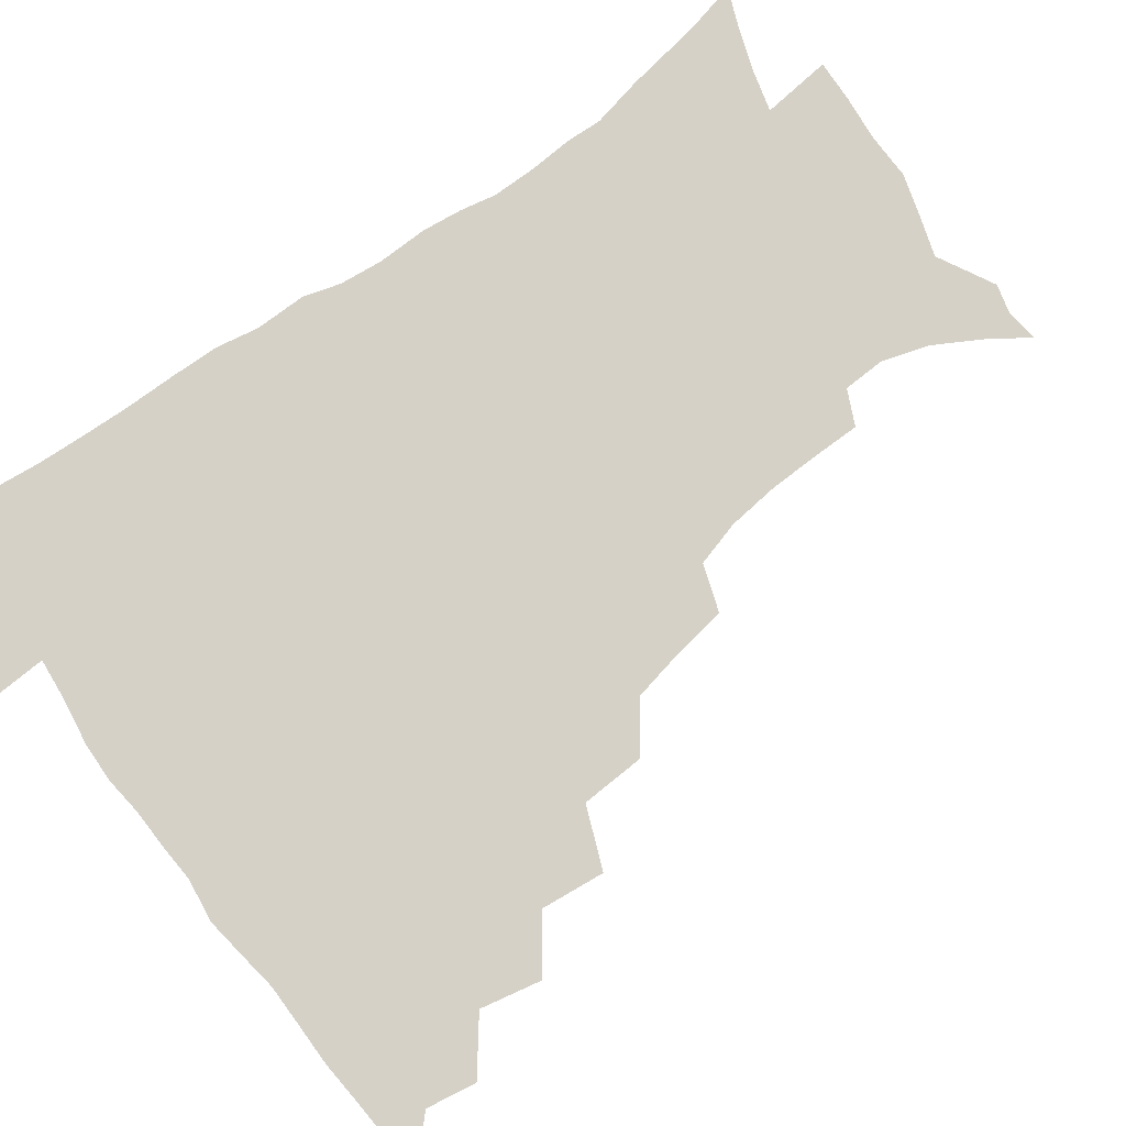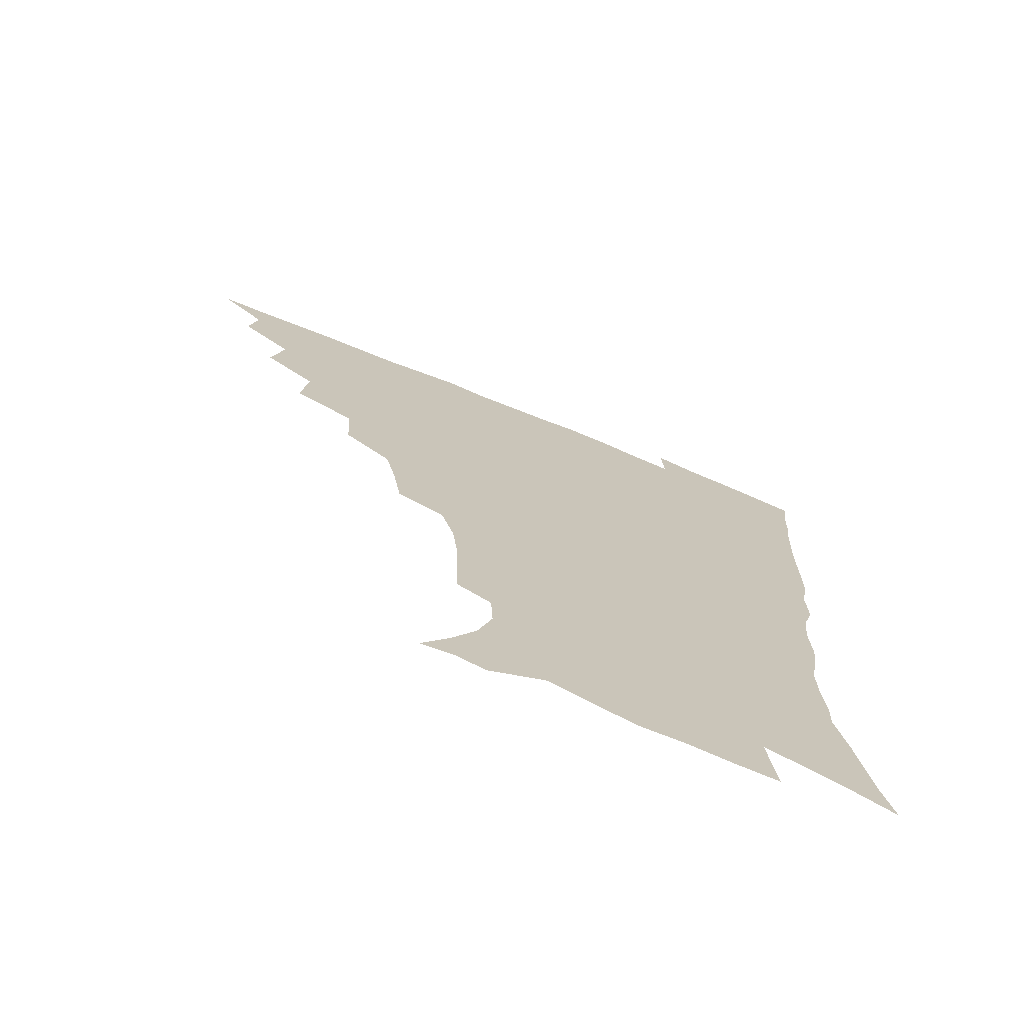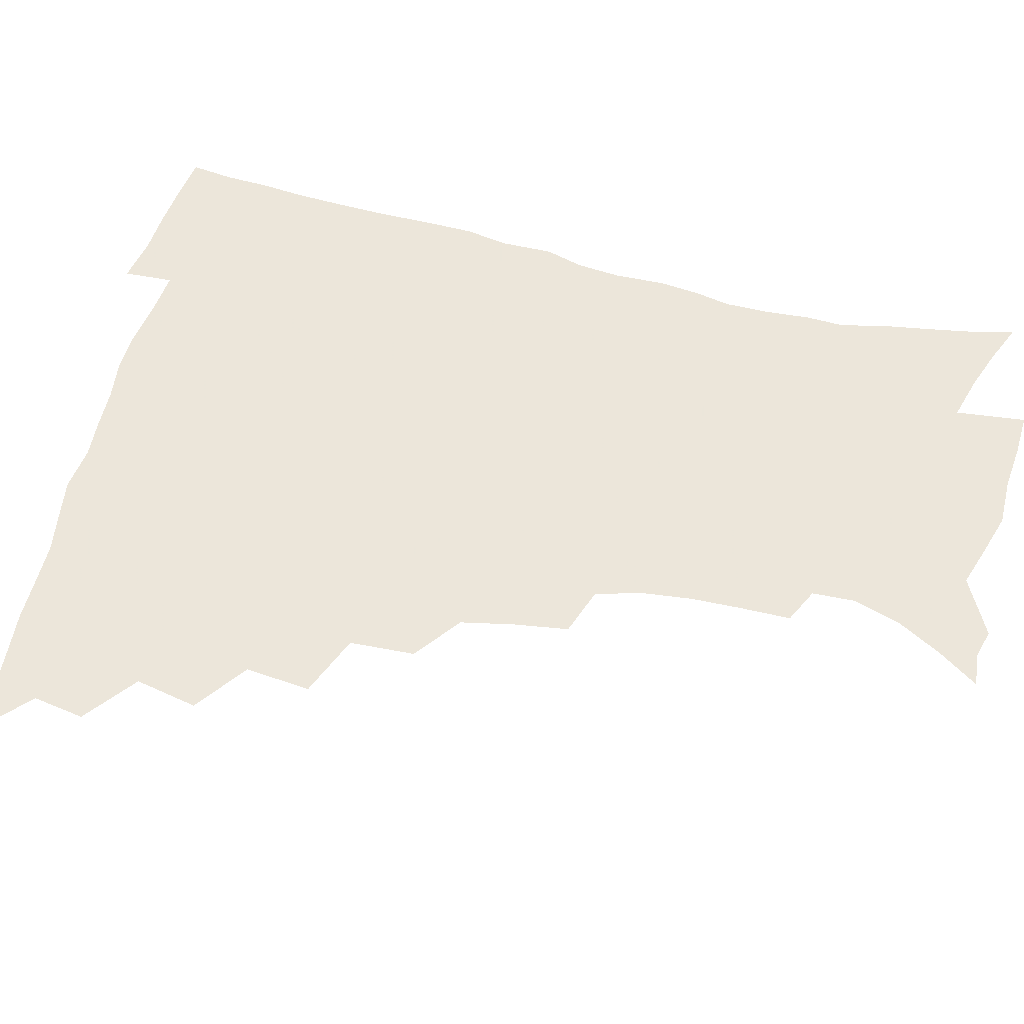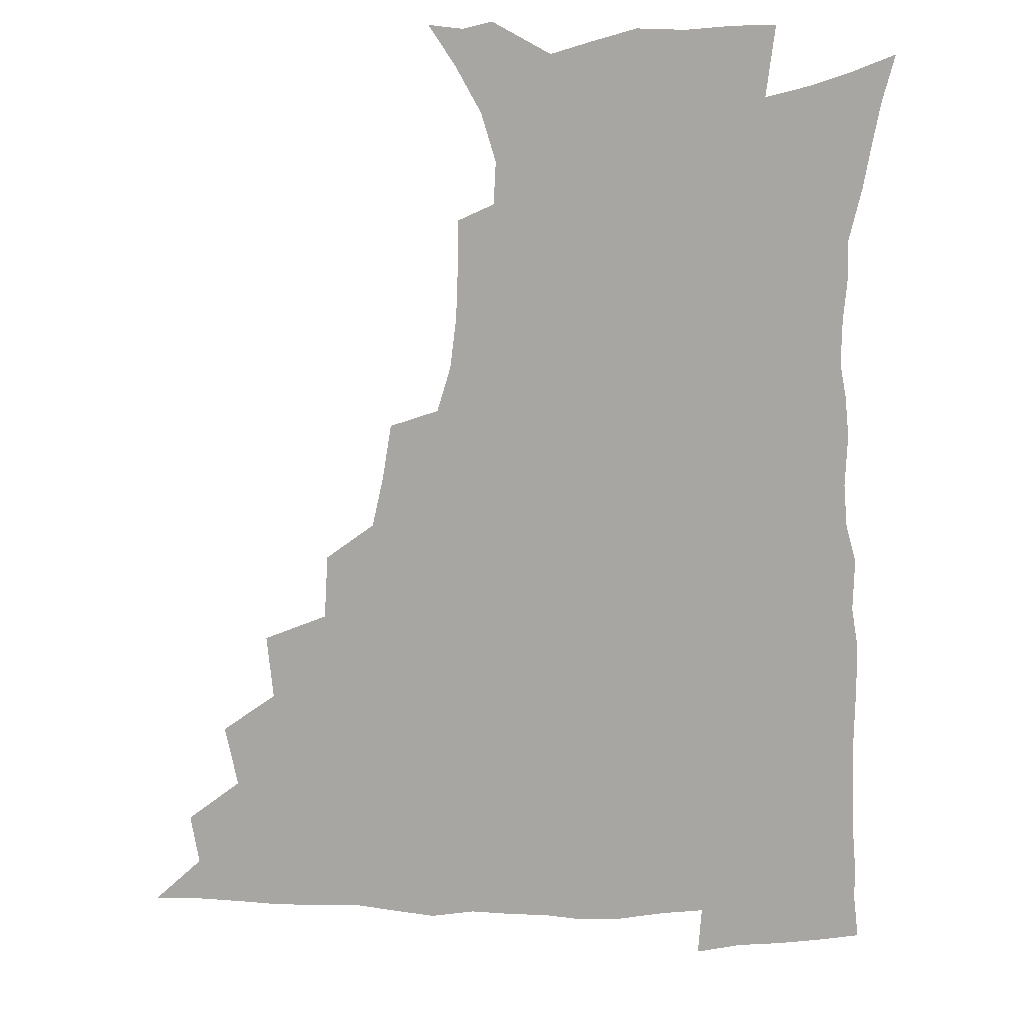
<metadata>
{"format":"obj","ext":"obj","renderer":"f3d","projection":"perspective","resolution":1024,"background":"white","views":[{"elev":78.9,"azim":-125.9,"up":"+Z"},{"elev":-73.1,"azim":-22.1,"up":"+Y"},{"elev":54.6,"azim":-75.4,"up":"+Z"},{"elev":-74.1,"azim":-0.5,"up":"+Z"}]}
</metadata>
<code>
v 450.6 494.1 0
v 464.2 460.7 0
v 467.2 478.6 0
v 467 494.2 0
v 478.2 424.6 0
v 482.7 446.5 0
v 483.2 463.2 0
v 483.2 479.1 0
v 482.3 495.2 0
v 494.6 388.3 0
v 496.9 411.3 0
v 499 431.6 0
v 500 448.7 0
v 499.8 464.5 0
v 498.6 480.1 0
v 497.4 496.4 0
v 517.7 356.7 0
v 516.5 379.6 0
v 516.3 400.5 0
v 517.1 419.7 0
v 517.3 436.2 0
v 516.1 450.6 0
v 515 465.5 0
v 514 480.5 0
v 512.8 496.4 0
v 541.3 306.7 0
v 538.3 326.2 0
v 534.5 344.3 0
v 534.7 370.4 0
v 533.5 388.4 0
v 532.2 405 0
v 531.4 420.5 0
v 531.5 436.5 0
v 531.1 451.6 0
v 530.2 466.3 0
v 528.9 481.3 0
v 527.8 496.5 0
v 565.6 231.7 0
v 565.4 249.2 0
v 564.9 266.8 0
v 562.8 285 0
v 558.2 301 0
v 554.5 319.4 0
v 552.2 339.1 0
v 550.6 358.3 0
v 548.7 374.7 0
v 548.6 393.5 0
v 548.1 409.1 0
v 547.9 424.4 0
v 547 438.5 0
v 547.1 452.8 0
v 545 467.4 0
v 543.6 482.3 0
v 542.2 498.7 0
v 555.1 163.9 0
v 564.4 177.9 0
v 573.5 194.1 0
v 578.7 211 0
v 578 225.9 0
v 577.5 244.1 0
v 576.8 261.2 0
v 575.4 278.7 0
v 572.7 294.3 0
v 569.3 309.6 0
v 567.2 328.2 0
v 565.3 345.6 0
v 564.5 364.4 0
v 563 379.6 0
v 562.3 395.3 0
v 562.5 411.7 0
v 562.1 426.1 0
v 561.9 440.2 0
v 560.8 454 0
v 559.3 468.5 0
v 558.1 483.2 0
v 556.3 500.7 0
v 567.1 165.1 0
v 579.2 183.7 0
v 587.3 203.5 0
v 589.4 220.5 0
v 589.2 236.7 0
v 588 251.4 0
v 587.3 268.5 0
v 586.1 286.9 0
v 584 303.2 0
v 581.4 316.9 0
v 579.5 333.4 0
v 578.8 352 0
v 577.5 367.2 0
v 577.2 384 0
v 576.9 399.1 0
v 576.5 413.5 0
v 576.4 427.9 0
v 575.8 441 0
v 575.2 454.5 0
v 573.9 468.8 0
v 572.6 483.7 0
v 571.9 498.8 0
v 577 162.6 0
v 592.7 188.3 0
v 598.6 208.4 0
v 600.3 227.3 0
v 599.8 242.7 0
v 599.2 259.4 0
v 598.6 275.9 0
v 596.7 290.7 0
v 595 306.2 0
v 593.7 323.7 0
v 592.5 339.4 0
v 591.5 354.6 0
v 590.7 369.6 0
v 590.1 383.7 0
v 590 399.3 0
v 590 414.2 0
v 589.7 427.6 0
v 589.6 441.5 0
v 589.2 455 0
v 588.4 468.9 0
v 587.4 483.3 0
v 585.9 499.7 0
v 597.5 173.5 0
v 606.9 194.6 0
v 610.2 213.4 0
v 610.6 228.6 0
v 610.3 244.5 0
v 609.6 258.7 0
v 609 280 0
v 607.9 295.5 0
v 606.8 309.9 0
v 605.5 325.1 0
v 604.6 340.7 0
v 604.1 356.3 0
v 603.7 371.7 0
v 603.9 387.3 0
v 603.4 400.5 0
v 603.7 415.6 0
v 603.5 428.4 0
v 603.3 441.7 0
v 603.4 455.3 0
v 602.7 469.2 0
v 601.4 484.3 0
v 600 500.1 0
v 611.7 169 0
v 618.7 194 0
v 621 214.2 0
v 621.6 232.8 0
v 621 245.7 0
v 620.6 262.4 0
v 619.7 281.7 0
v 619 295.6 0
v 618.1 313 0
v 617.5 327.9 0
v 616.8 342.3 0
v 616.7 357.2 0
v 616.5 373.1 0
v 616.5 387.9 0
v 616.6 401.1 0
v 616.7 415.1 0
v 617.3 429.3 0
v 617.4 442.3 0
v 617.4 455.5 0
v 617.1 469 0
v 616.2 483.4 0
v 613.8 501.7 0
v 627.1 164.5 0
v 631.3 194 0
v 632.5 218 0
v 632.5 233.1 0
v 632.1 250.3 0
v 631.7 263.8 0
v 630.7 281.1 0
v 630.2 296.2 0
v 629.6 312.3 0
v 629.2 328.4 0
v 629.2 340.5 0
v 628.9 358.8 0
v 629 373.2 0
v 629.2 386.9 0
v 629.5 401.5 0
v 629.9 415.4 0
v 630.4 429 0
v 630.9 442.4 0
v 631.4 455.5 0
v 631.2 469.1 0
v 630.1 484.8 0
v 628.3 501.3 0
v 643.9 164.8 0
v 644.4 194.4 0
v 644.3 213.5 0
v 643.6 232.9 0
v 643.1 248.2 0
v 642.3 268.3 0
v 642 282 0
v 641.6 296.6 0
v 641.2 311.6 0
v 640.7 328.2 0
v 641.1 341.8 0
v 641.2 357.7 0
v 641.4 372.1 0
v 641.8 386.3 0
v 642.2 401.3 0
v 642.9 415 0
v 643.4 429 0
v 644.2 442 0
v 645 455.4 0
v 645.2 469.1 0
v 645.4 483.3 0
v 644.5 498.9 0
v 660.2 163.3 0
v 658.1 190.9 0
v 656.2 212.3 0
v 654.9 231.2 0
v 654.2 247.8 0
v 653.7 264 0
v 652.9 280.9 0
v 652.8 295.4 0
v 652.7 310.3 0
v 652.6 325.6 0
v 653.8 338 0
v 653.2 356.1 0
v 653.8 370.3 0
v 654.5 384.4 0
v 655.5 398.4 0
v 655.8 413.7 0
v 656.7 427.3 0
v 657.8 440.5 0
v 658.6 455.4 0
v 659.3 468.6 0
v 660.2 482.3 0
v 660 497.5 0
v 659 515 0
v 675.3 162.8 0
v 672.5 187.6 0
v 669.5 207.5 0
v 667.1 227 0
v 665.7 244.6 0
v 664.5 262.4 0
v 664 278.1 0
v 663.8 293.5 0
v 664.2 307.7 0
v 664.8 321.9 0
v 665.3 337 0
v 665.6 352.5 0
v 666.7 366.7 0
v 667.7 380.7 0
v 668 397 0
v 669 411.1 0
v 669.7 426.2 0
v 671 439.7 0
v 671.9 454.3 0
v 673.1 467.7 0
v 674.3 481.5 0
v 675.2 495.5 0
v 674.9 512 0
v 688 183.5 0
v 682.8 203.8 0
v 679.3 223.3 0
v 677.6 240.1 0
v 676.7 256.1 0
v 675.8 272.6 0
v 675.5 288.4 0
v 676 302.8 0
v 676.8 317.3 0
v 677.6 332.2 0
v 678.6 346.9 0
v 679.5 362.2 0
v 680.2 377.9 0
v 680.7 394.1 0
v 682.2 408.2 0
v 683.4 422.8 0
v 684.7 437.3 0
v 685.2 453 0
v 686.9 466.5 0
v 688.3 480.4 0
v 689.4 494.4 0
v 689.8 511.1 0
v 702.9 178.4 0
v 697 198.1 0
v 693.3 215.9 0
v 690.7 232.8 0
v 689.4 248.4 0
v 687.9 265.6 0
v 688.3 279.9 0
v 688 296.2 0
v 689.6 309.7 0
v 690.5 324.9 0
v 690.6 341.7 0
v 692.8 355.4 0
v 694 371 0
v 695.9 385.9 0
v 696 403.2 0
v 697 418.9 0
v 698.2 434.5 0
v 699.9 449.5 0
v 700.5 465.2 0
v 702.5 479 0
v 703.3 493.1 0
v 704.8 509.6 0
v 717.3 172.5 0
v 713.2 188.8 0
v 710.5 203.7 0
v 708 219.1 0
v 703.9 237.6 0
v 704.4 250.4 0
v 703.2 266.7 0
v 703.2 282.2 0
v 705.7 294.8 0
v 707.3 309.3 0
v 706.8 327.6 0
v 708.3 343.1 0
v 712.1 356.4 0
v 711.9 375 0
v 714.6 390.1 0
v 714.9 407.8 0
v 714.9 426.2 0
v 715.5 443.9 0
v 716.3 461.1 0
v 717.8 476.8 0
v 718.4 492.4 0
v 720.4 507.5 0
f 3 4 1
f 6 7 2
f 2 7 3
f 7 8 3
f 3 8 4
f 8 9 4
f 11 12 5
f 5 12 6
f 12 13 6
f 6 13 7
f 13 14 7
f 7 14 8
f 14 15 8
f 8 15 9
f 15 16 9
f 18 19 10
f 10 19 11
f 19 20 11
f 11 20 12
f 20 21 12
f 12 21 13
f 21 22 13
f 13 22 14
f 22 23 14
f 14 23 15
f 23 24 15
f 15 24 16
f 24 25 16
f 28 29 17
f 17 29 18
f 29 30 18
f 18 30 19
f 30 31 19
f 19 31 20
f 31 32 20
f 20 32 21
f 32 33 21
f 21 33 22
f 33 34 22
f 22 34 23
f 34 35 23
f 23 35 24
f 35 36 24
f 24 36 25
f 36 37 25
f 42 43 26
f 26 43 27
f 43 44 27
f 27 44 28
f 44 45 28
f 28 45 29
f 45 46 29
f 29 46 30
f 46 47 30
f 30 47 31
f 47 48 31
f 31 48 32
f 48 49 32
f 32 49 33
f 49 50 33
f 33 50 34
f 50 51 34
f 34 51 35
f 51 52 35
f 35 52 36
f 52 53 36
f 36 53 37
f 53 54 37
f 59 60 38
f 38 60 39
f 60 61 39
f 39 61 40
f 61 62 40
f 40 62 41
f 62 63 41
f 41 63 42
f 63 64 42
f 42 64 43
f 64 65 43
f 43 65 44
f 65 66 44
f 44 66 45
f 66 67 45
f 45 67 46
f 67 68 46
f 46 68 47
f 68 69 47
f 47 69 48
f 69 70 48
f 48 70 49
f 70 71 49
f 49 71 50
f 71 72 50
f 50 72 51
f 72 73 51
f 51 73 52
f 73 74 52
f 52 74 53
f 74 75 53
f 53 75 54
f 75 76 54
f 55 77 56
f 77 78 56
f 56 78 57
f 78 79 57
f 57 79 58
f 79 80 58
f 58 80 59
f 80 81 59
f 59 81 60
f 81 82 60
f 60 82 61
f 82 83 61
f 61 83 62
f 83 84 62
f 62 84 63
f 84 85 63
f 63 85 64
f 85 86 64
f 64 86 65
f 86 87 65
f 65 87 66
f 87 88 66
f 66 88 67
f 88 89 67
f 67 89 68
f 89 90 68
f 68 90 69
f 90 91 69
f 69 91 70
f 91 92 70
f 70 92 71
f 92 93 71
f 71 93 72
f 93 94 72
f 72 94 73
f 94 95 73
f 73 95 74
f 95 96 74
f 74 96 75
f 96 97 75
f 75 97 76
f 97 98 76
f 77 99 78
f 99 100 78
f 78 100 79
f 100 101 79
f 79 101 80
f 101 102 80
f 80 102 81
f 102 103 81
f 81 103 82
f 103 104 82
f 82 104 83
f 104 105 83
f 83 105 84
f 105 106 84
f 84 106 85
f 106 107 85
f 85 107 86
f 107 108 86
f 86 108 87
f 108 109 87
f 87 109 88
f 109 110 88
f 88 110 89
f 110 111 89
f 89 111 90
f 111 112 90
f 90 112 91
f 112 113 91
f 91 113 92
f 113 114 92
f 92 114 93
f 114 115 93
f 93 115 94
f 115 116 94
f 94 116 95
f 116 117 95
f 95 117 96
f 117 118 96
f 96 118 97
f 118 119 97
f 97 119 98
f 119 120 98
f 99 121 100
f 121 122 100
f 100 122 101
f 122 123 101
f 101 123 102
f 123 124 102
f 102 124 103
f 124 125 103
f 103 125 104
f 125 126 104
f 104 126 105
f 126 127 105
f 105 127 106
f 127 128 106
f 106 128 107
f 128 129 107
f 107 129 108
f 129 130 108
f 108 130 109
f 130 131 109
f 109 131 110
f 131 132 110
f 110 132 111
f 132 133 111
f 111 133 112
f 133 134 112
f 112 134 113
f 134 135 113
f 113 135 114
f 135 136 114
f 114 136 115
f 136 137 115
f 115 137 116
f 137 138 116
f 116 138 117
f 138 139 117
f 117 139 118
f 139 140 118
f 118 140 119
f 140 141 119
f 119 141 120
f 141 142 120
f 121 143 122
f 143 144 122
f 122 144 123
f 144 145 123
f 123 145 124
f 145 146 124
f 124 146 125
f 146 147 125
f 125 147 126
f 147 148 126
f 126 148 127
f 148 149 127
f 127 149 128
f 149 150 128
f 128 150 129
f 150 151 129
f 129 151 130
f 151 152 130
f 130 152 131
f 152 153 131
f 131 153 132
f 153 154 132
f 132 154 133
f 154 155 133
f 133 155 134
f 155 156 134
f 134 156 135
f 156 157 135
f 135 157 136
f 157 158 136
f 136 158 137
f 158 159 137
f 137 159 138
f 159 160 138
f 138 160 139
f 160 161 139
f 139 161 140
f 161 162 140
f 140 162 141
f 162 163 141
f 141 163 142
f 163 164 142
f 143 165 144
f 165 166 144
f 144 166 145
f 166 167 145
f 145 167 146
f 167 168 146
f 146 168 147
f 168 169 147
f 147 169 148
f 169 170 148
f 148 170 149
f 170 171 149
f 149 171 150
f 171 172 150
f 150 172 151
f 172 173 151
f 151 173 152
f 173 174 152
f 152 174 153
f 174 175 153
f 153 175 154
f 175 176 154
f 154 176 155
f 176 177 155
f 155 177 156
f 177 178 156
f 156 178 157
f 178 179 157
f 157 179 158
f 179 180 158
f 158 180 159
f 180 181 159
f 159 181 160
f 181 182 160
f 160 182 161
f 182 183 161
f 161 183 162
f 183 184 162
f 162 184 163
f 184 185 163
f 163 185 164
f 185 186 164
f 165 187 166
f 187 188 166
f 166 188 167
f 188 189 167
f 167 189 168
f 189 190 168
f 168 190 169
f 190 191 169
f 169 191 170
f 191 192 170
f 170 192 171
f 192 193 171
f 171 193 172
f 193 194 172
f 172 194 173
f 194 195 173
f 173 195 174
f 195 196 174
f 174 196 175
f 196 197 175
f 175 197 176
f 197 198 176
f 176 198 177
f 198 199 177
f 177 199 178
f 199 200 178
f 178 200 179
f 200 201 179
f 179 201 180
f 201 202 180
f 180 202 181
f 202 203 181
f 181 203 182
f 203 204 182
f 182 204 183
f 204 205 183
f 183 205 184
f 205 206 184
f 184 206 185
f 206 207 185
f 185 207 186
f 207 208 186
f 187 209 188
f 209 210 188
f 188 210 189
f 210 211 189
f 189 211 190
f 211 212 190
f 190 212 191
f 212 213 191
f 191 213 192
f 213 214 192
f 192 214 193
f 214 215 193
f 193 215 194
f 215 216 194
f 194 216 195
f 216 217 195
f 195 217 196
f 217 218 196
f 196 218 197
f 218 219 197
f 197 219 198
f 219 220 198
f 198 220 199
f 220 221 199
f 199 221 200
f 221 222 200
f 200 222 201
f 222 223 201
f 201 223 202
f 223 224 202
f 202 224 203
f 224 225 203
f 203 225 204
f 225 226 204
f 204 226 205
f 226 227 205
f 205 227 206
f 227 228 206
f 206 228 207
f 228 229 207
f 207 229 208
f 229 230 208
f 209 232 210
f 232 233 210
f 210 233 211
f 233 234 211
f 211 234 212
f 234 235 212
f 212 235 213
f 235 236 213
f 213 236 214
f 236 237 214
f 214 237 215
f 237 238 215
f 215 238 216
f 238 239 216
f 216 239 217
f 239 240 217
f 217 240 218
f 240 241 218
f 218 241 219
f 241 242 219
f 219 242 220
f 242 243 220
f 220 243 221
f 243 244 221
f 221 244 222
f 244 245 222
f 222 245 223
f 245 246 223
f 223 246 224
f 246 247 224
f 224 247 225
f 247 248 225
f 225 248 226
f 248 249 226
f 226 249 227
f 249 250 227
f 227 250 228
f 250 251 228
f 228 251 229
f 251 252 229
f 229 252 230
f 252 253 230
f 230 253 231
f 253 254 231
f 233 255 234
f 255 256 234
f 234 256 235
f 256 257 235
f 235 257 236
f 257 258 236
f 236 258 237
f 258 259 237
f 237 259 238
f 259 260 238
f 238 260 239
f 260 261 239
f 239 261 240
f 261 262 240
f 240 262 241
f 262 263 241
f 241 263 242
f 263 264 242
f 242 264 243
f 264 265 243
f 243 265 244
f 265 266 244
f 244 266 245
f 266 267 245
f 245 267 246
f 267 268 246
f 246 268 247
f 268 269 247
f 247 269 248
f 269 270 248
f 248 270 249
f 270 271 249
f 249 271 250
f 271 272 250
f 250 272 251
f 272 273 251
f 251 273 252
f 273 274 252
f 252 274 253
f 274 275 253
f 253 275 254
f 275 276 254
f 255 277 256
f 277 278 256
f 256 278 257
f 278 279 257
f 257 279 258
f 279 280 258
f 258 280 259
f 280 281 259
f 259 281 260
f 281 282 260
f 260 282 261
f 282 283 261
f 261 283 262
f 283 284 262
f 262 284 263
f 284 285 263
f 263 285 264
f 285 286 264
f 264 286 265
f 286 287 265
f 265 287 266
f 287 288 266
f 266 288 267
f 288 289 267
f 267 289 268
f 289 290 268
f 268 290 269
f 290 291 269
f 269 291 270
f 291 292 270
f 270 292 271
f 292 293 271
f 271 293 272
f 293 294 272
f 272 294 273
f 294 295 273
f 273 295 274
f 295 296 274
f 274 296 275
f 296 297 275
f 275 297 276
f 297 298 276
f 277 299 278
f 299 300 278
f 278 300 279
f 300 301 279
f 279 301 280
f 301 302 280
f 280 302 281
f 302 303 281
f 281 303 282
f 303 304 282
f 282 304 283
f 304 305 283
f 283 305 284
f 305 306 284
f 284 306 285
f 306 307 285
f 285 307 286
f 307 308 286
f 286 308 287
f 308 309 287
f 287 309 288
f 309 310 288
f 288 310 289
f 310 311 289
f 289 311 290
f 311 312 290
f 290 312 291
f 312 313 291
f 291 313 292
f 313 314 292
f 292 314 293
f 314 315 293
f 293 315 294
f 315 316 294
f 294 316 295
f 316 317 295
f 295 317 296
f 317 318 296
f 296 318 297
f 318 319 297
f 297 319 298
f 319 320 298

</code>
